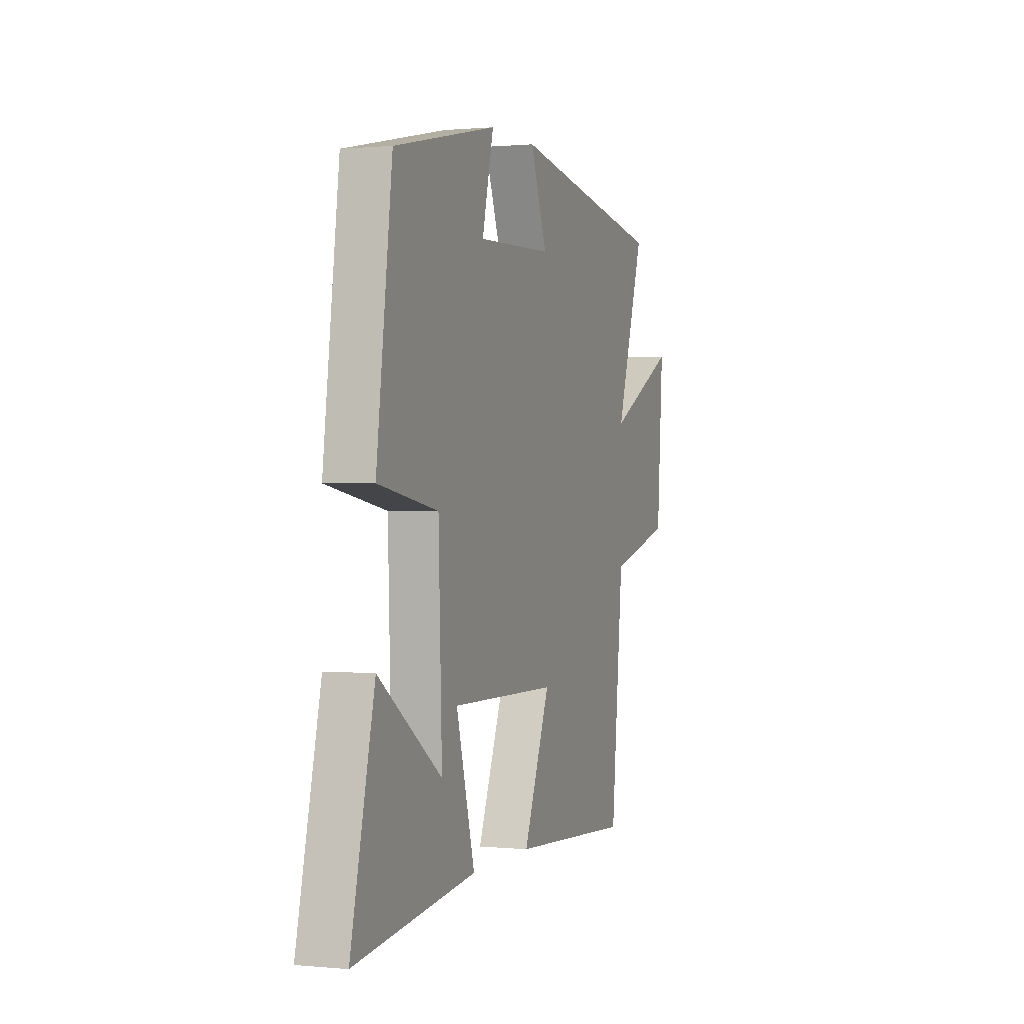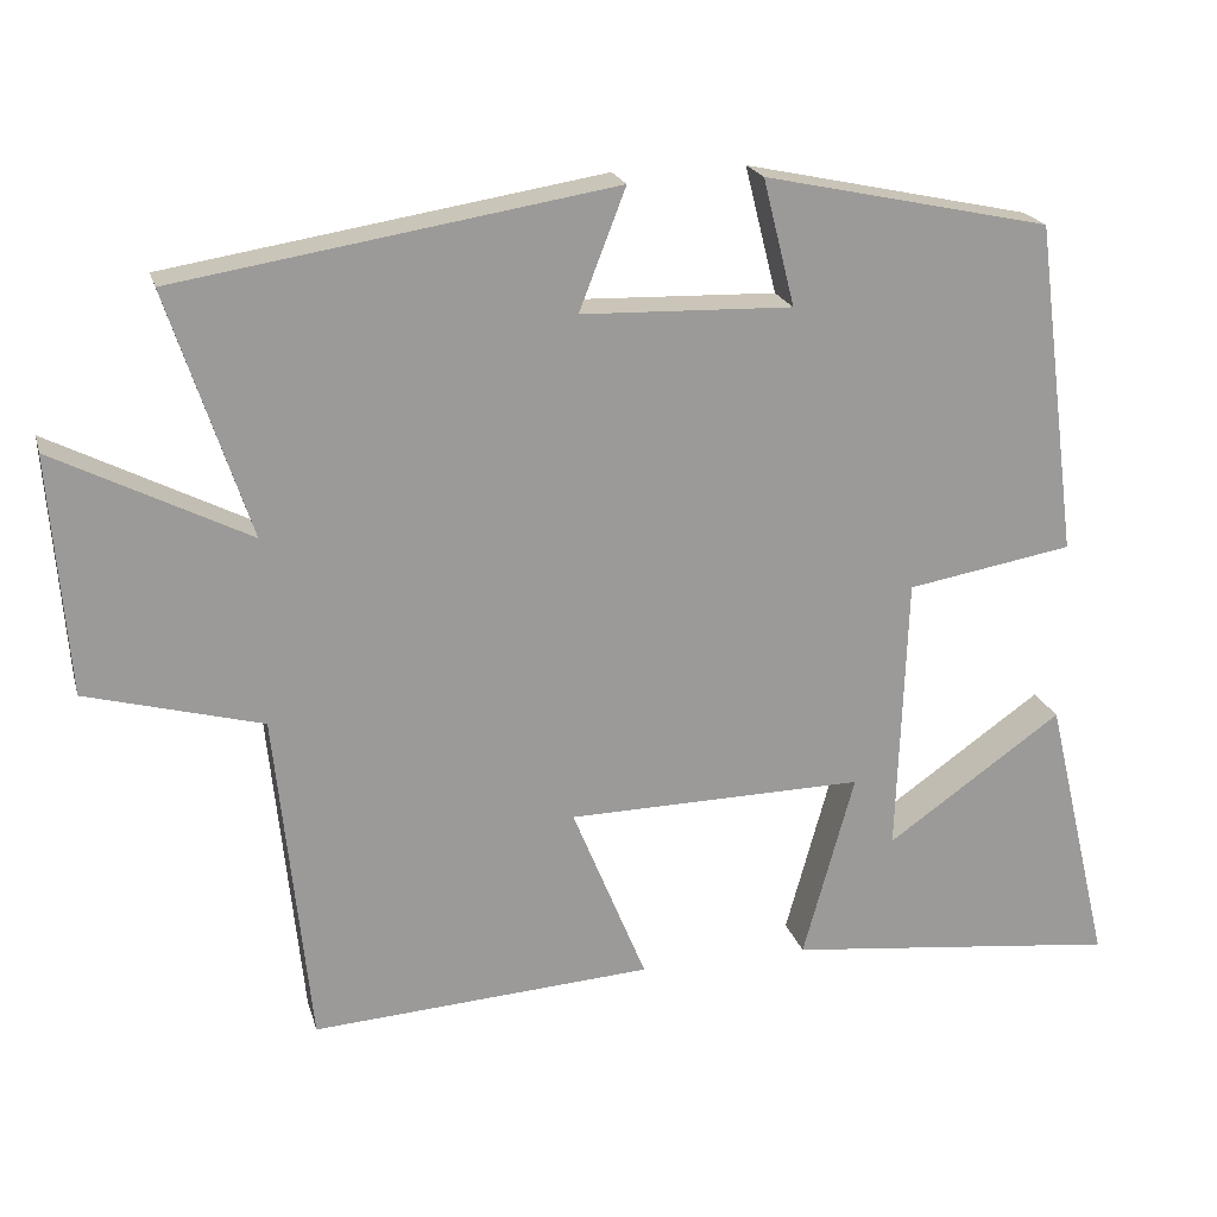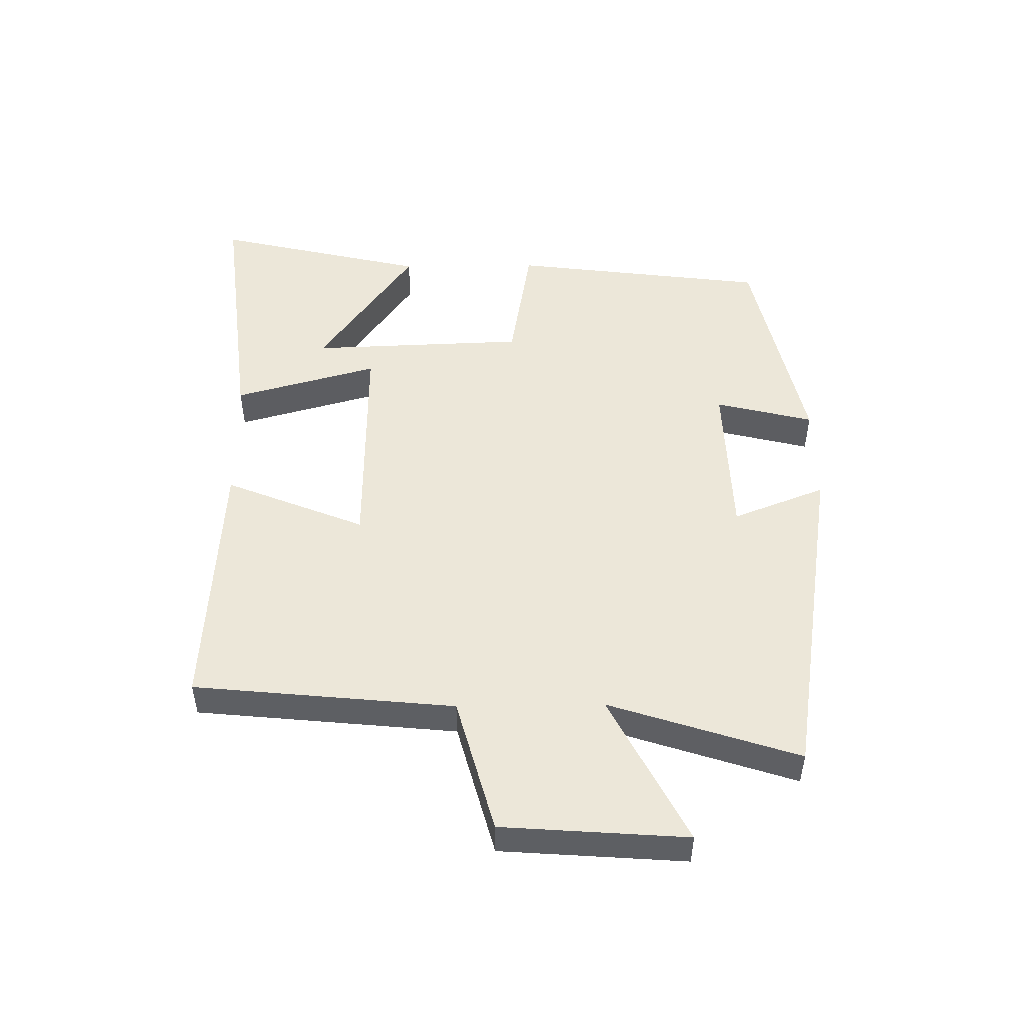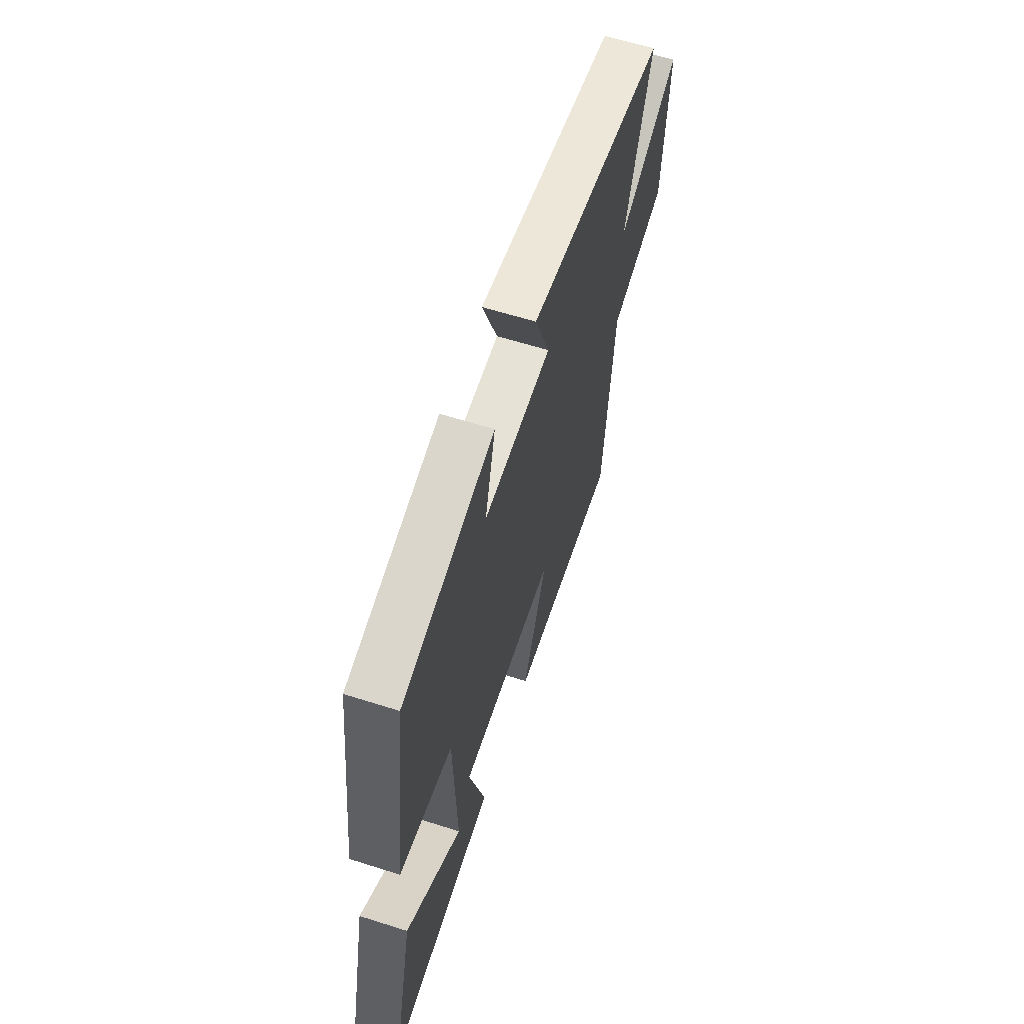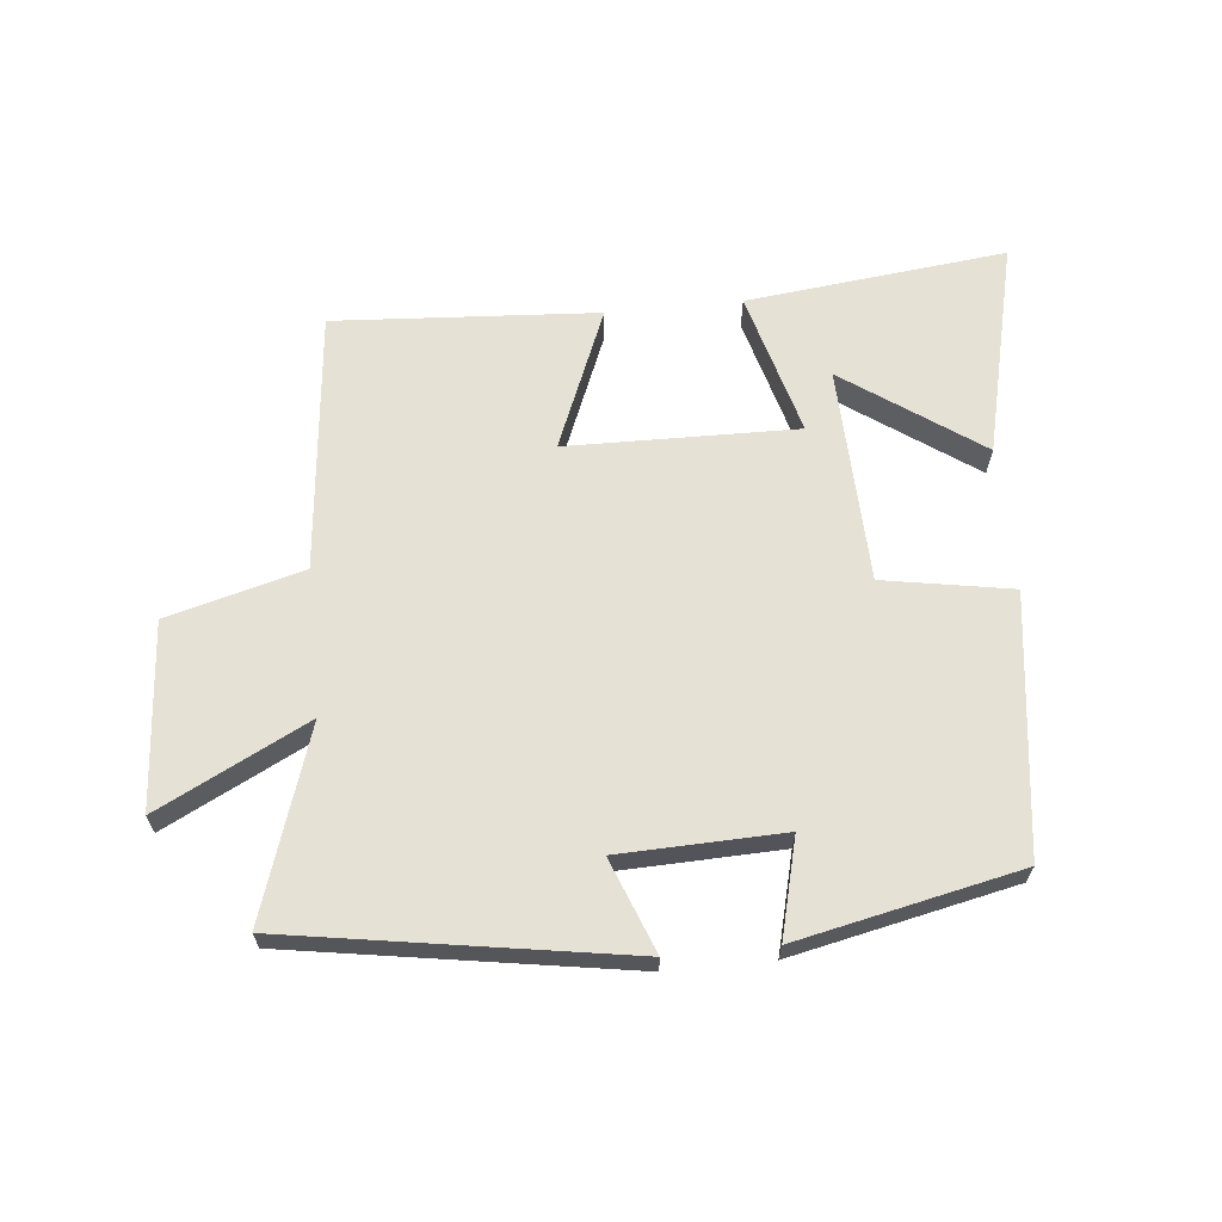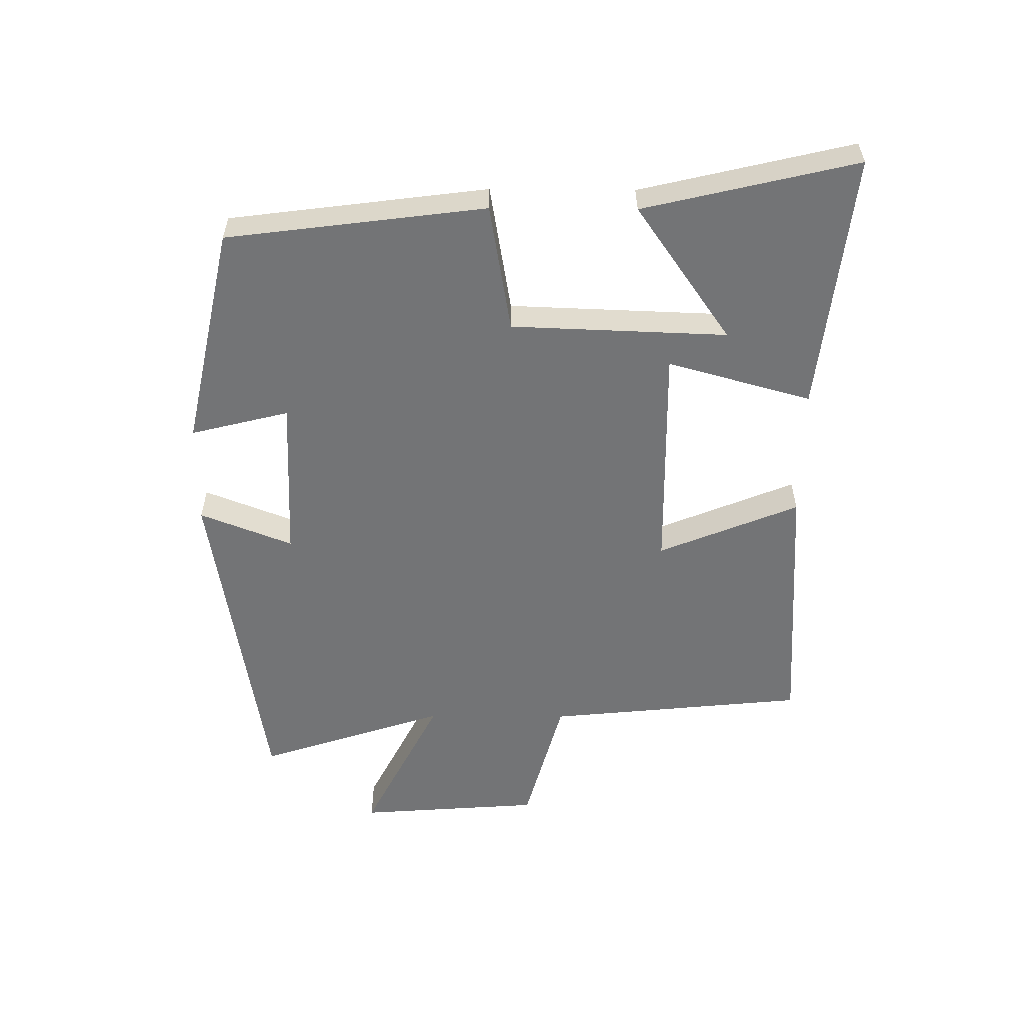
<metadata>
{"format":"obj","ext":"obj","renderer":"f3d","projection":"perspective","resolution":1024,"background":"white","views":[{"elev":0.6,"azim":109.7,"up":"+Z"},{"elev":20.6,"azim":-14.5,"up":"+Z"},{"elev":49.8,"azim":-90.8,"up":"+Y"},{"elev":61.0,"azim":108.0,"up":"+Z"},{"elev":64.9,"azim":-5.7,"up":"+Y"},{"elev":-56.2,"azim":89.5,"up":"+Y"}]}
</metadata>
<code>
v -0.599 0.07 0.414
v -0.066 0.07 0.5
v -0.123 0.07 0.353
v 0.135 0.07 0.345
v 0.096 0.07 0.5
v 0.447 0.07 0.425
v 0.5 0.07 0.017
v 0.297 0.07 -0.018
v 0.285 0.07 -0.36
v 0.5 0.07 -0.209
v 0.58 0.07 -0.546
v 0.169 0.07 -0.5
v 0.232 0.07 -0.272
v -0.132 0.07 -0.278
v -0.041 0.07 -0.5
v -0.458 0.07 -0.527
v -0.5 0.07 -0.115
v -0.715 0.07 -0.057
v -0.737 0.07 0.235
v -0.5 0.07 0.115
v -0.599 0 0.414
v -0.066 0 0.5
v -0.123 0 0.353
v 0.135 0 0.345
v 0.096 0 0.5
v 0.447 0 0.425
v 0.5 0 0.017
v 0.297 0 -0.018
v 0.285 0 -0.36
v 0.5 0 -0.209
v 0.58 0 -0.546
v 0.169 0 -0.5
v 0.232 0 -0.272
v -0.132 0 -0.278
v -0.041 0 -0.5
v -0.458 0 -0.527
v -0.5 0 -0.115
v -0.715 0 -0.057
v -0.737 0 0.235
v -0.5 0 0.115
f 17 18 19 20
f 16 17 20
f 15 16 20
f 14 15 20
f 13 14 20 1
f 9 10 11 12
f 9 12 13
f 8 9 13
f 6 7 8
f 5 6 8
f 4 5 8
f 3 4 8 13
f 1 2 3
f 1 3 13
f 40 39 38 37
f 40 37 36
f 40 36 35
f 40 35 34
f 21 40 34 33
f 32 31 30 29
f 33 32 29
f 33 29 28
f 28 27 26
f 28 26 25
f 28 25 24
f 33 28 24 23
f 23 22 21
f 33 23 21
f 1 21 22 2
f 2 22 23 3
f 3 23 24 4
f 4 24 25 5
f 5 25 26 6
f 6 26 27 7
f 7 27 28 8
f 8 28 29 9
f 9 29 30 10
f 10 30 31 11
f 11 31 32 12
f 12 32 33 13
f 13 33 34 14
f 14 34 35 15
f 15 35 36 16
f 16 36 37 17
f 17 37 38 18
f 18 38 39 19
f 19 39 40 20
f 20 40 21 1

</code>
